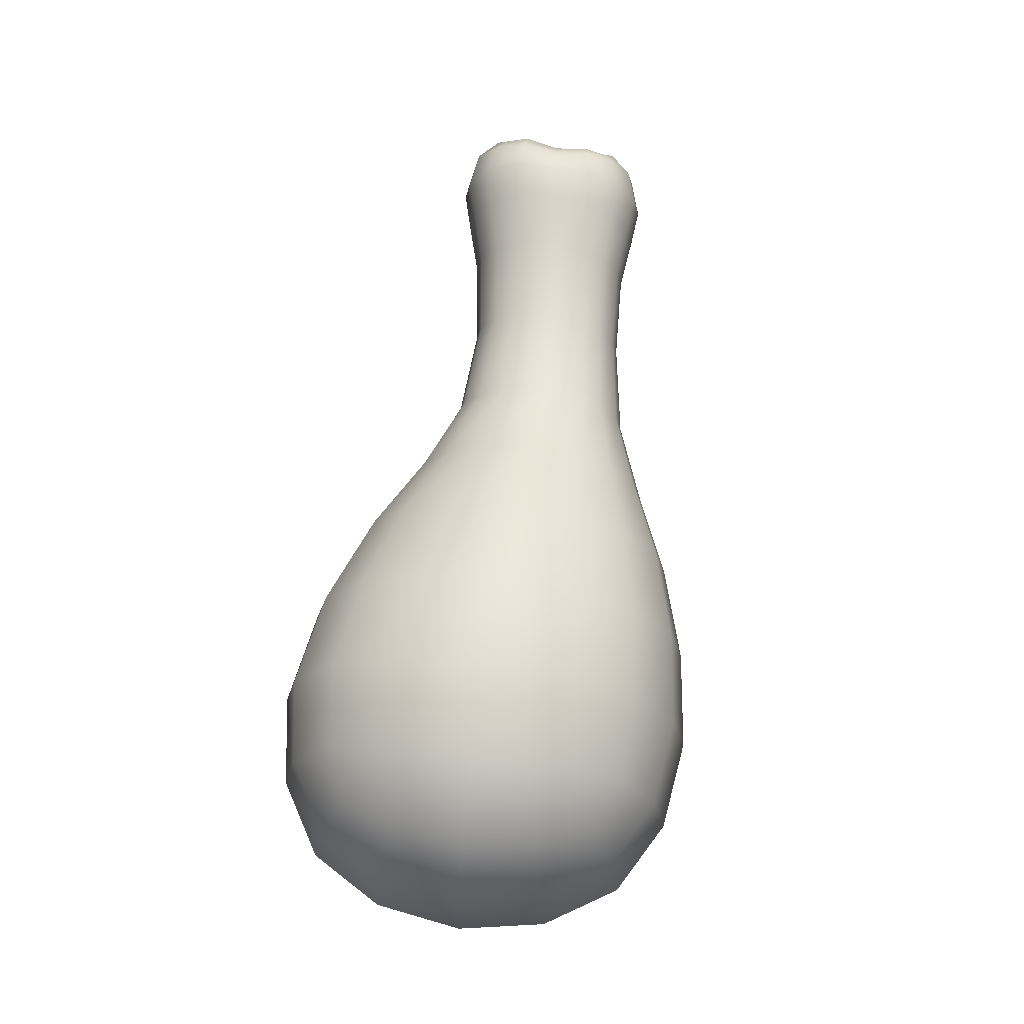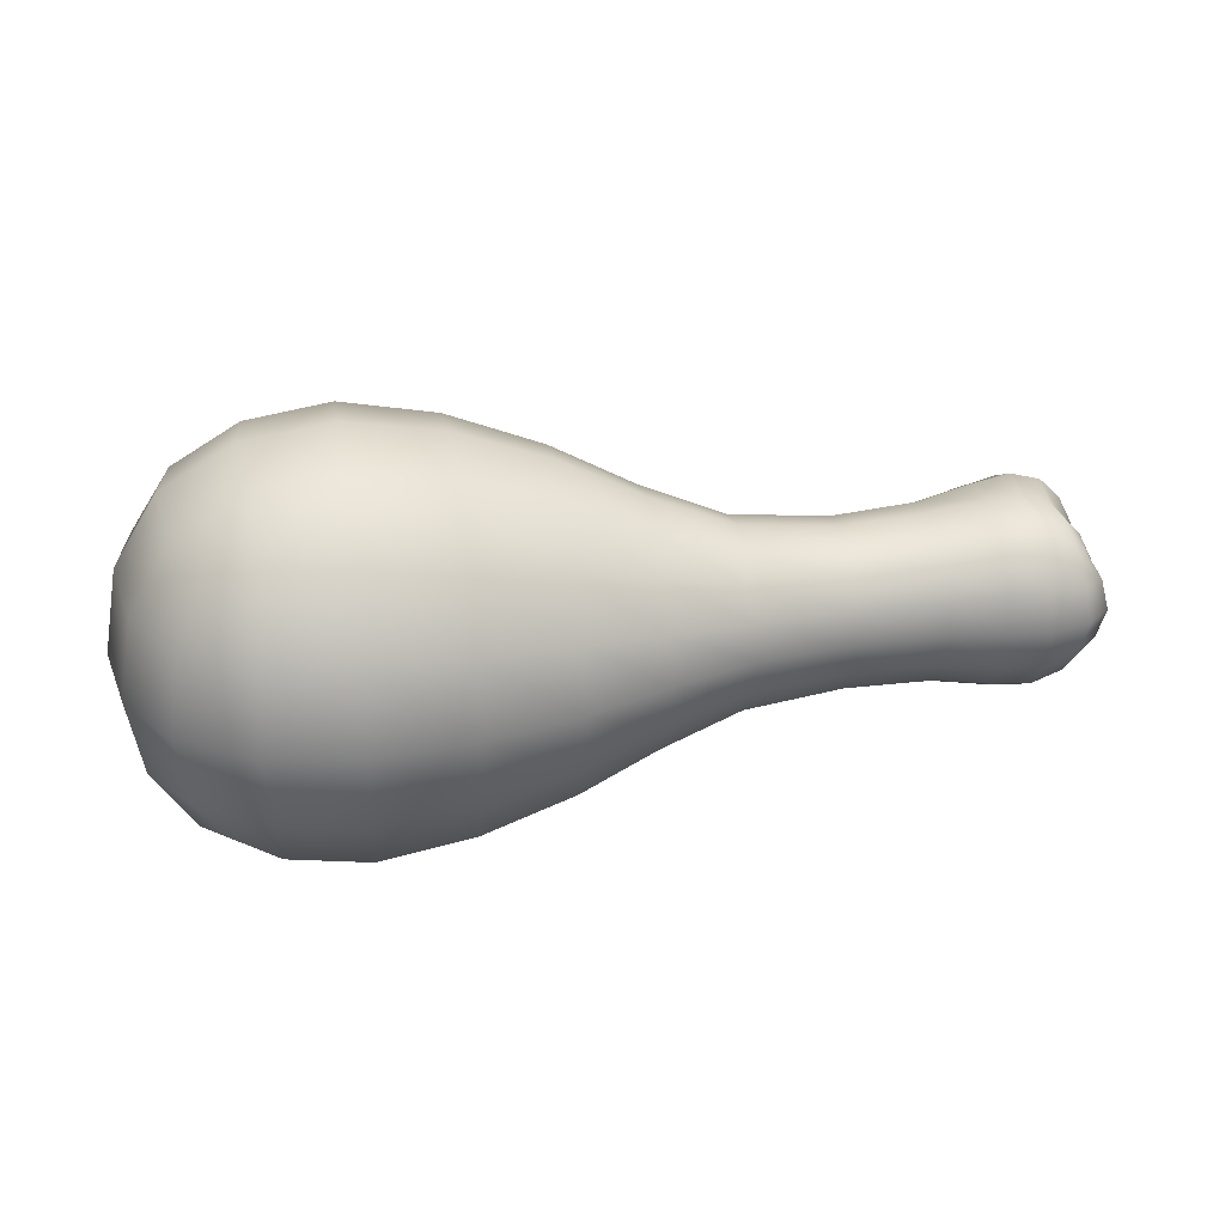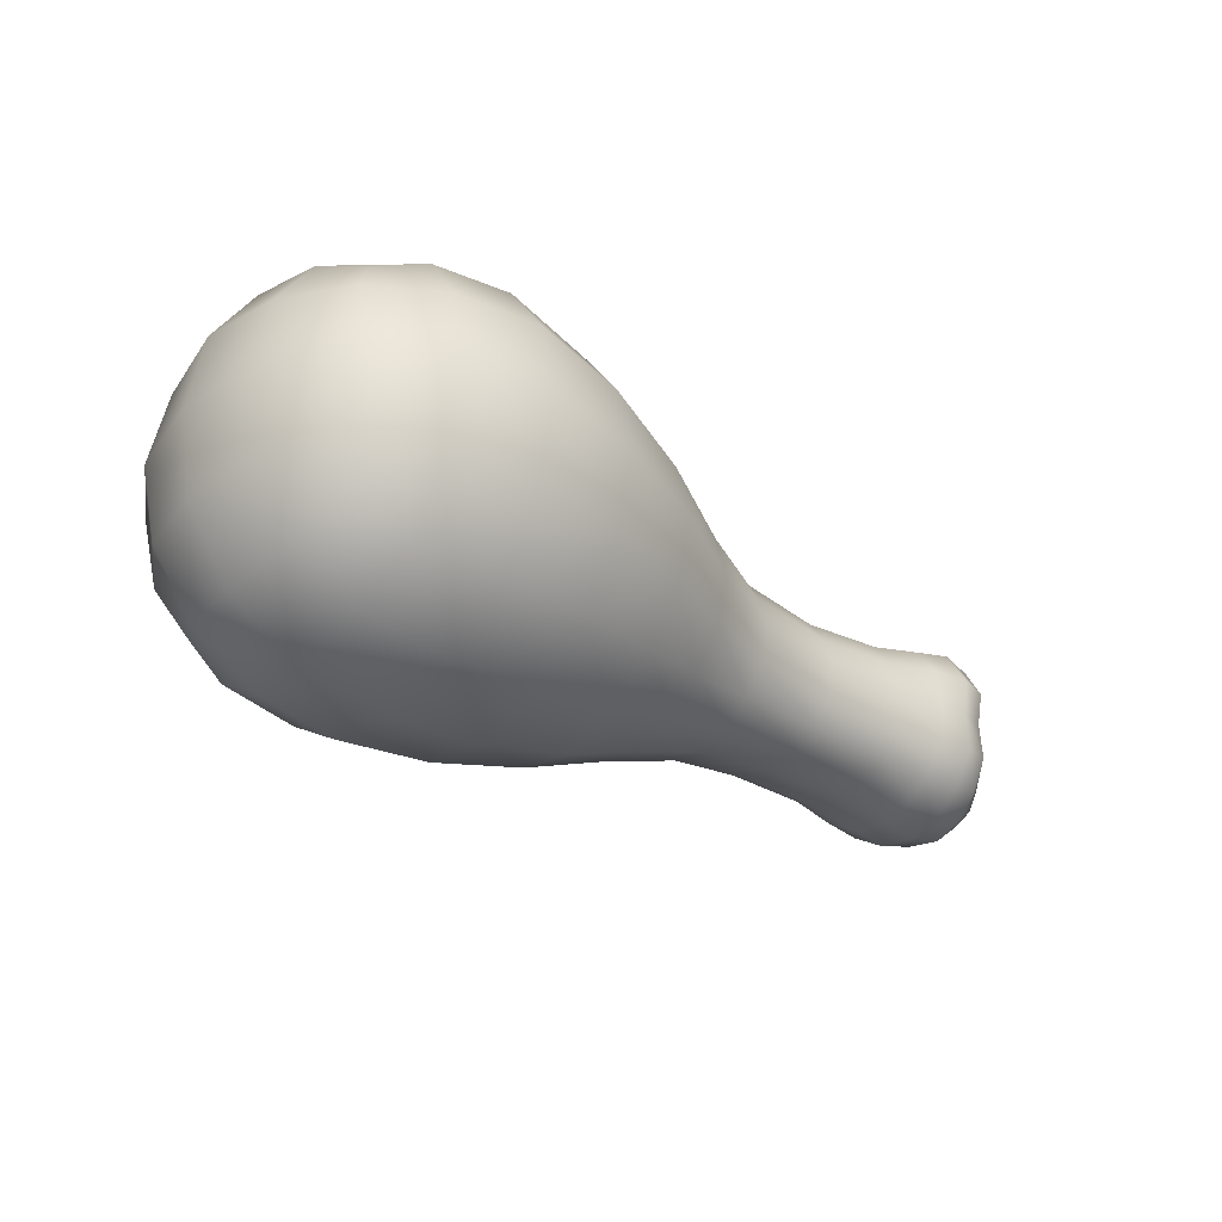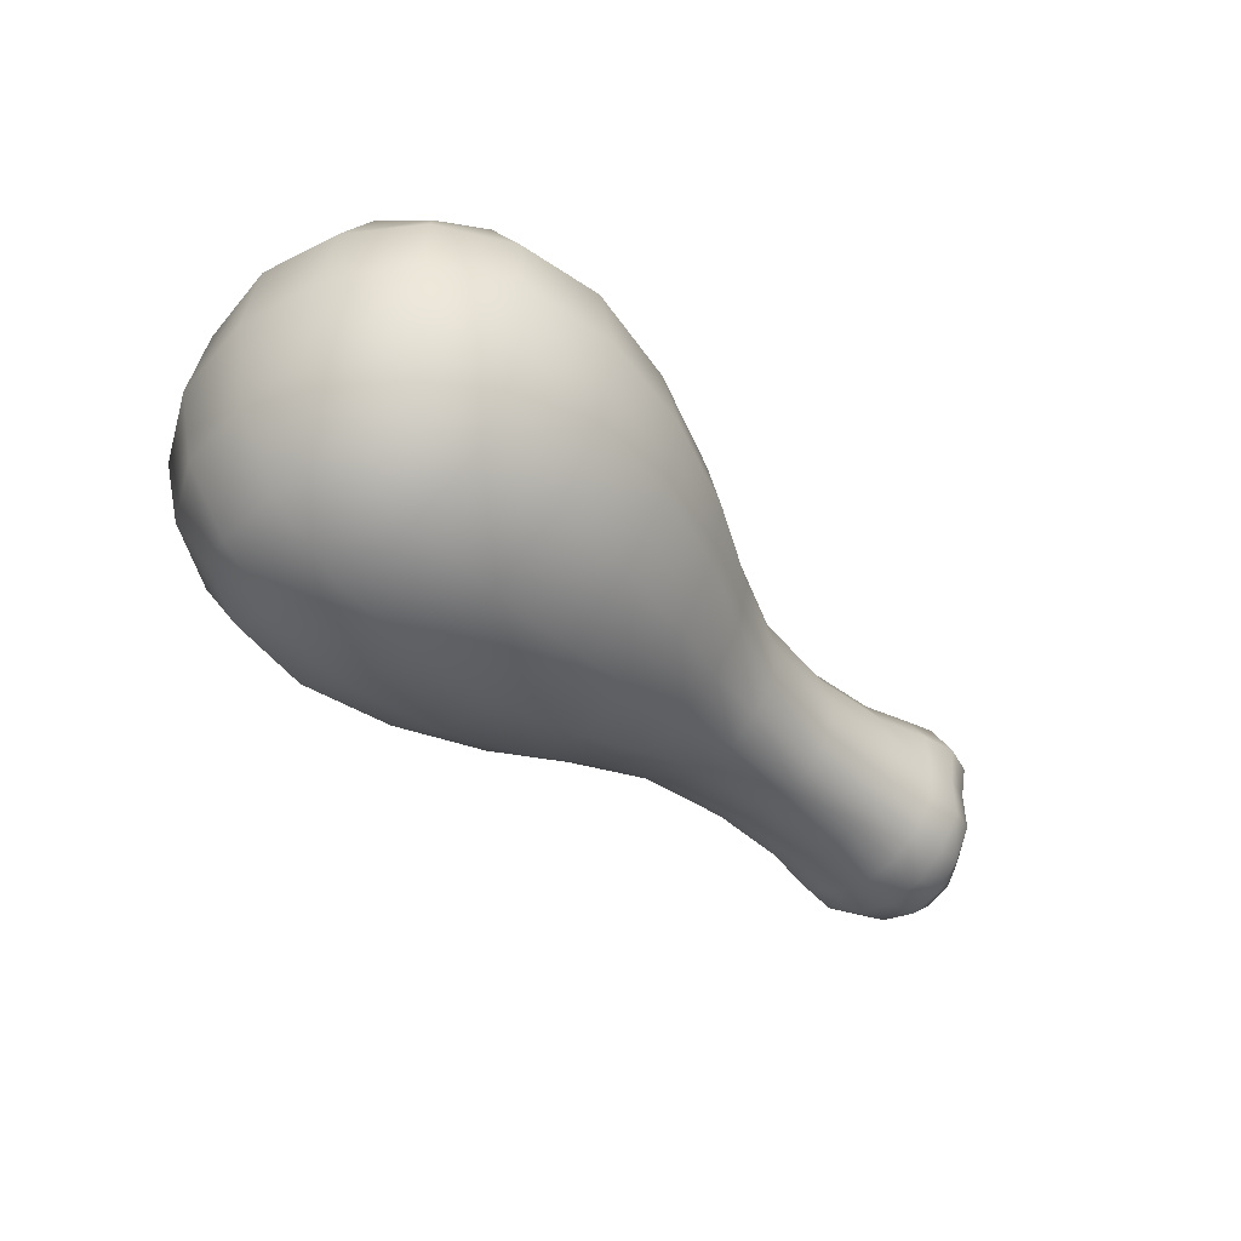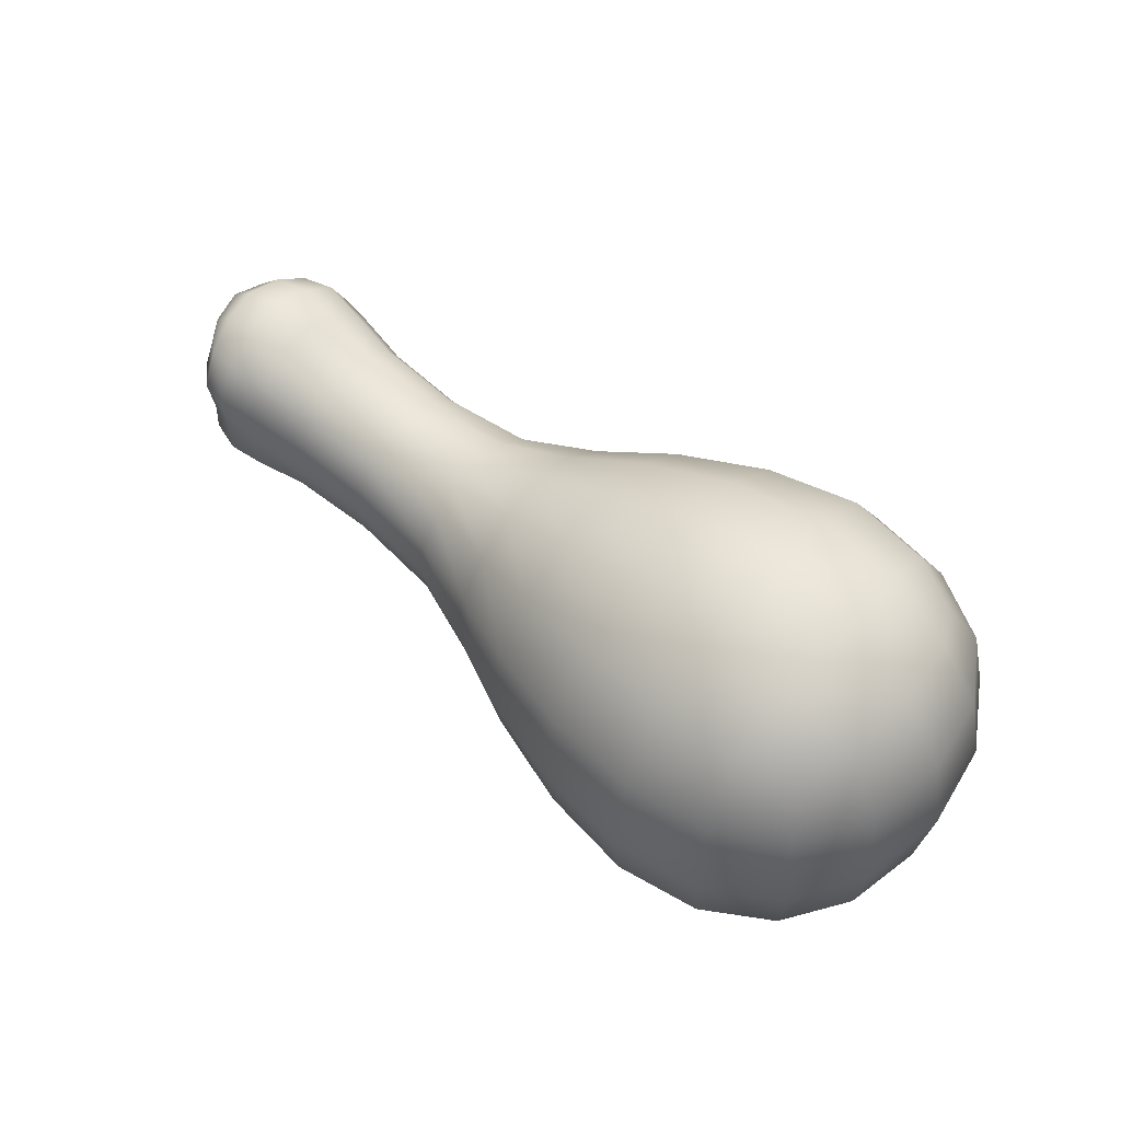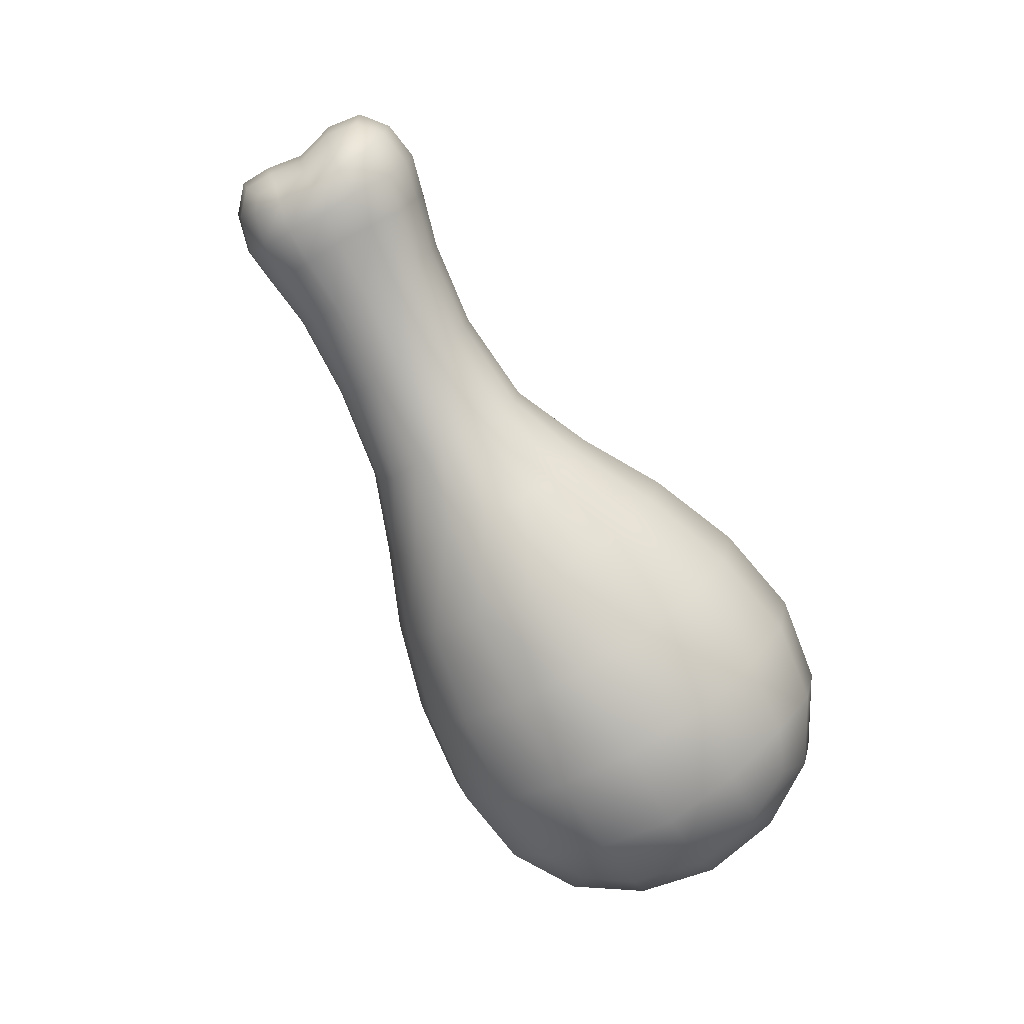
<metadata>
{"format":"obj","ext":"obj","renderer":"f3d","projection":"perspective","resolution":1024,"background":"white","views":[{"elev":69.0,"azim":-83.0,"up":"+Z"},{"elev":29.7,"azim":-9.2,"up":"+Z"},{"elev":-34.5,"azim":-40.2,"up":"+Y"},{"elev":-44.7,"azim":-47.7,"up":"+Y"},{"elev":54.3,"azim":-139.7,"up":"+Y"},{"elev":-78.2,"azim":120.1,"up":"+Z"}]}
</metadata>
<code>
g default
v -1.35 -0.4051 -0.4097
v -1.35 -0.4051 0.41
v -1.356 0.4146 -0.4097
v -1.356 0.4146 0.41
v -0.2963 0.3615 -0.3841
v -0.2963 0.3615 0.3843
v -0.2903 -0.4069 -0.3841
v -0.2903 -0.4069 0.3843
v -1.462 0.003878 0.5248
v -1.467 0.5285 0.000153
v -0.9196 0.5083 -0.5006
v -0.9195 0.5083 0.5009
v -0.2909 0.5296 8.1e-05
v -0.2866 -0.02194 -0.5515
v -0.2865 -0.02194 0.5516
v -0.2823 -0.5734 8.1e-05
v -0.9118 -0.4932 -0.5006
v -0.9117 -0.4932 0.5009
v -1.458 -0.5207 0.000152
v -1.462 0.003878 -0.5245
v -1.655 0.002373 0.000164
v -0.9305 0.7175 0.00012
v -0.9194 -0.702 0.000119
v -0.9249 0.00774 0.7099
v -0.925 0.00774 -0.7097
v 0.2386 0.1667 -0.2195
v 0.2569 0.2524 4.8e-05
v 0.2592 -0.05251 -0.3051
v 0.2387 0.1667 0.2196
v 0.2593 -0.05251 0.3051
v 0.2421 -0.2722 0.2196
v 0.2616 -0.3574 4.8e-05
v 0.242 -0.2722 -0.2195
v 0.8596 0.1885 -0.2041
v 0.8685 0.2647 1.1e-05
v 0.8706 -0.01583 -0.2805
v 0.8596 0.1885 0.2041
v 0.8707 -0.01583 0.2805
v 0.8628 -0.2198 0.2041
v 0.8729 -0.2964 1.1e-05
v 0.8628 -0.2198 -0.2041
v 1.165 0.2581 -0.2489
v 1.184 0.3519 -8e-06
v 1.165 0.006523 -0.3049
v 1.165 0.2581 0.2489
v 1.165 0.006523 0.3049
v 1.169 -0.2398 0.2328
v 1.189 -0.3322 -8e-06
v 1.169 -0.2398 -0.2328
v 1.332 0.2095 -0.1922
v 1.4 0.2635 -2.1e-05
v 1.383 0.007679 -2e-05
v 1.321 0.009281 -0.2057
v 1.333 0.2095 0.1922
v 1.322 0.009281 0.2056
v 1.335 -0.175 0.1751
v 1.402 -0.2205 -2.1e-05
v 1.335 -0.175 -0.1751
v -1.604 -0.2839 0.000161
v -1.607 0.002751 -0.2865
v -1.422 -0.483 0.2447
v -1.424 -0.2404 0.4874
v -1.606 0.002751 0.2868
v -1.609 0.2894 0.000161
v -1.428 0.2487 0.4874
v -1.43 0.4914 0.2447
v -1.428 0.2487 -0.4871
v -1.43 0.4914 -0.2444
v -1.187 0.4812 -0.475
v -1.229 0.6708 0.000138
v -0.9254 0.6607 -0.2699
v -1.187 0.4812 0.4752
v -0.9254 0.6607 0.2701
v -0.6066 0.6578 0.0001
v -0.6075 0.4584 0.4621
v -0.2939 0.4828 0.2064
v -0.6076 0.4584 -0.4619
v -0.2939 0.4828 -0.2062
v 1.376 0.245 -0.1132
v 1.339 0.1274 -0.2247
v 1.419 0.1471 -2.2e-05
v 1.361 0.007507 -0.1058
v 1.376 0.245 0.1132
v 1.339 0.1274 0.2246
v 1.361 0.007507 0.1057
v 1.404 -0.1167 -2.1e-05
v 1.332 -0.1004 0.2078
v 1.378 -0.2054 0.1031
v 1.332 -0.1004 -0.2078
v 1.378 -0.2054 -0.1032
v -0.286 -0.5275 -0.2062
v -0.6004 -0.4655 -0.4619
v -0.5963 -0.6635 0.0001
v -0.9152 -0.6455 -0.2699
v -0.286 -0.5275 0.2064
v -0.6003 -0.4655 0.4621
v -0.9152 -0.6455 0.2701
v -1.218 -0.6593 0.000137
v -1.18 -0.469 0.4752
v -1.18 -0.469 -0.475
v -0.9182 -0.2624 0.6533
v -1.223 0.005749 0.6652
v -0.2883 -0.2286 0.5053
v -0.6014 -0.002839 0.6607
v -0.9224 0.2776 0.6533
v -0.2915 0.184 0.5053
v -0.2884 -0.2286 -0.5052
v -0.9182 -0.2624 -0.653
v -0.6015 -0.002839 -0.6605
v -1.223 0.005749 -0.6649
v -0.9225 0.2776 -0.653
v -0.2916 0.184 -0.5052
v -0.03117 0.2496 -0.2929
v -0.01776 0.373 6.5e-05
v 0.2476 0.23 -0.119
v -0.01458 -0.04298 -0.4162
v 0.2489 0.06638 -0.2827
v -0.03113 0.2496 0.2931
v 0.2476 0.23 0.1191
v -0.01453 -0.04298 0.4164
v 0.2489 0.06638 0.2828
v -0.02662 -0.3358 0.2931
v 0.2507 -0.1717 0.2828
v -0.01136 -0.4589 6.4e-05
v 0.252 -0.3353 0.1191
v -0.02666 -0.3358 -0.2929
v 0.252 -0.3353 -0.119
v 0.2507 -0.1717 -0.2827
v 0.5641 0.1543 -0.195
v 0.578 0.2278 2.9e-05
v 0.8639 0.2453 -0.1111
v 0.58 -0.0402 -0.268
v 0.865 0.09533 -0.2611
v 0.5642 0.1543 0.1951
v 0.8639 0.2453 0.1111
v 0.5801 -0.0402 0.2681
v 0.8651 0.09533 0.2611
v 0.5672 -0.2358 0.1951
v 0.8668 -0.1268 0.2611
v 0.5822 -0.3082 2.8e-05
v 0.868 -0.2769 0.1111
v 0.5672 -0.2358 -0.195
v 0.868 -0.2769 -0.1111
v 0.8668 -0.1268 -0.2611
v 1.041 0.2306 -0.2314
v 1.053 0.3172 -0
v 1.174 0.3278 -0.1355
v 1.056 -0.000762 -0.3004
v 1.171 0.1316 -0.3183
v 1.041 0.2306 0.2314
v 1.174 0.3278 0.1354
v 1.056 -0.000762 0.3004
v 1.171 0.1316 0.3183
v 1.045 -0.2322 0.2272
v 1.172 -0.127 0.3038
v 1.058 -0.3187 -1e-06
v 1.179 -0.309 0.1273
v 1.045 -0.2322 -0.2272
v 1.179 -0.309 -0.1273
v 1.172 -0.127 -0.3038
v 1.279 0.2454 -0.2289
v 1.313 0.3334 -1.6e-05
v 1.259 0.01009 -0.2788
v 1.278 0.2454 0.2288
v 1.259 0.01009 0.2788
v 1.282 -0.2124 0.2085
v 1.318 -0.2956 -1.6e-05
v 1.282 -0.2124 -0.2085
v -1.422 -0.483 -0.2444
v -1.424 -0.2404 -0.4871
v -1.559 -0.2637 -0.2667
v -1.559 -0.2637 0.267
v -1.563 0.2699 0.267
v -1.563 0.2699 -0.2667
v -1.208 0.6207 -0.257
v -1.208 0.6207 0.2573
v -0.6074 0.6027 0.2485
v -0.6074 0.6027 -0.2483
v 1.393 0.137 -0.1215
v 1.393 0.137 0.1215
v 1.378 -0.1086 0.1128
v 1.378 -0.1086 -0.1128
v -0.598 -0.6093 -0.2483
v -0.5979 -0.6093 0.2485
v -1.199 -0.6089 0.2573
v -1.199 -0.6089 -0.257
v -1.201 -0.2512 0.6149
v -0.6007 -0.2517 0.6061
v -0.6046 0.245 0.6061
v -1.205 0.263 0.6149
v -0.6008 -0.2517 -0.6059
v -1.201 -0.2512 -0.6146
v -1.206 0.263 -0.6146
v -0.6047 0.245 -0.6059
v -0.02467 0.3393 -0.1578
v -0.02296 0.1146 -0.3827
v -0.02465 0.3393 0.1579
v -0.02292 0.1146 0.3828
v -0.02047 -0.2008 0.3828
v -0.01877 -0.4255 0.1579
v -0.01879 -0.4255 -0.1578
v -0.02052 -0.2008 -0.3827
v 0.5709 0.2089 -0.1061
v 0.572 0.06558 -0.2494
v 0.5709 0.2089 0.1062
v 0.5721 0.06558 0.2495
v 0.5737 -0.1467 0.2495
v 0.5748 -0.29 0.1062
v 0.5748 -0.29 -0.1061
v 0.5737 -0.1467 -0.2494
v 1.047 0.2951 -0.1259
v 1.048 0.125 -0.2959
v 1.047 0.2951 0.1259
v 1.048 0.125 0.2959
v 1.05 -0.1268 0.2928
v 1.052 -0.2968 0.1239
v 1.052 -0.2968 -0.1239
v 1.05 -0.1268 -0.2928
v 1.299 0.3108 -0.1246
v 1.27 0.127 -0.2927
v 1.299 0.3108 0.1245
v 1.27 0.127 0.2927
v 1.271 -0.1112 0.274
v 1.303 -0.2746 0.1134
v 1.303 -0.2746 -0.1135
v 1.271 -0.1112 -0.274
g FoodTallLUpperArm
f 1 169 171 170
f 169 19 59 171
f 171 59 21 60
f 170 171 60 20
f 19 61 172 59
f 61 2 62 172
f 172 62 9 63
f 59 172 63 21
f 21 63 173 64
f 63 9 65 173
f 173 65 4 66
f 64 173 66 10
f 20 60 174 67
f 60 21 64 174
f 174 64 10 68
f 67 174 68 3
f 3 68 175 69
f 68 10 70 175
f 175 70 22 71
f 69 175 71 11
f 10 66 176 70
f 66 4 72 176
f 176 72 12 73
f 70 176 73 22
f 22 73 177 74
f 73 12 75 177
f 177 75 6 76
f 74 177 76 13
f 11 71 178 77
f 71 22 74 178
f 178 74 13 78
f 77 178 78 5
f 50 79 179 80
f 79 51 81 179
f 179 81 52 82
f 80 179 82 53
f 51 83 180 81
f 83 54 84 180
f 180 84 55 85
f 81 180 85 52
f 52 85 181 86
f 85 55 87 181
f 181 87 56 88
f 86 181 88 57
f 53 82 182 89
f 82 52 86 182
f 182 86 57 90
f 89 182 90 58
f 7 91 183 92
f 91 16 93 183
f 183 93 23 94
f 92 183 94 17
f 16 95 184 93
f 95 8 96 184
f 184 96 18 97
f 93 184 97 23
f 23 97 185 98
f 97 18 99 185
f 185 99 2 61
f 98 185 61 19
f 17 94 186 100
f 94 23 98 186
f 186 98 19 169
f 100 186 169 1
f 2 99 187 62
f 99 18 101 187
f 187 101 24 102
f 62 187 102 9
f 18 96 188 101
f 96 8 103 188
f 188 103 15 104
f 101 188 104 24
f 24 104 189 105
f 104 15 106 189
f 189 106 6 75
f 105 189 75 12
f 9 102 190 65
f 102 24 105 190
f 190 105 12 72
f 65 190 72 4
f 7 92 191 107
f 92 17 108 191
f 191 108 25 109
f 107 191 109 14
f 17 100 192 108
f 100 1 170 192
f 192 170 20 110
f 108 192 110 25
f 25 110 193 111
f 110 20 67 193
f 193 67 3 69
f 111 193 69 11
f 14 109 194 112
f 109 25 111 194
f 194 111 11 77
f 112 194 77 5
f 5 78 195 113
f 78 13 114 195
f 195 114 27 115
f 113 195 115 26
f 14 112 196 116
f 112 5 113 196
f 196 113 26 117
f 116 196 117 28
f 13 76 197 114
f 76 6 118 197
f 197 118 29 119
f 114 197 119 27
f 6 106 198 118
f 106 15 120 198
f 198 120 30 121
f 118 198 121 29
f 15 103 199 120
f 103 8 122 199
f 199 122 31 123
f 120 199 123 30
f 8 95 200 122
f 95 16 124 200
f 200 124 32 125
f 122 200 125 31
f 16 91 201 124
f 91 7 126 201
f 201 126 33 127
f 124 201 127 32
f 7 107 202 126
f 107 14 116 202
f 202 116 28 128
f 126 202 128 33
f 26 115 203 129
f 115 27 130 203
f 203 130 35 131
f 129 203 131 34
f 28 117 204 132
f 117 26 129 204
f 204 129 34 133
f 132 204 133 36
f 27 119 205 130
f 119 29 134 205
f 205 134 37 135
f 130 205 135 35
f 29 121 206 134
f 121 30 136 206
f 206 136 38 137
f 134 206 137 37
f 30 123 207 136
f 123 31 138 207
f 207 138 39 139
f 136 207 139 38
f 31 125 208 138
f 125 32 140 208
f 208 140 40 141
f 138 208 141 39
f 32 127 209 140
f 127 33 142 209
f 209 142 41 143
f 140 209 143 40
f 33 128 210 142
f 128 28 132 210
f 210 132 36 144
f 142 210 144 41
f 34 131 211 145
f 131 35 146 211
f 211 146 43 147
f 145 211 147 42
f 36 133 212 148
f 133 34 145 212
f 212 145 42 149
f 148 212 149 44
f 35 135 213 146
f 135 37 150 213
f 213 150 45 151
f 146 213 151 43
f 37 137 214 150
f 137 38 152 214
f 214 152 46 153
f 150 214 153 45
f 38 139 215 152
f 139 39 154 215
f 215 154 47 155
f 152 215 155 46
f 39 141 216 154
f 141 40 156 216
f 216 156 48 157
f 154 216 157 47
f 40 143 217 156
f 143 41 158 217
f 217 158 49 159
f 156 217 159 48
f 41 144 218 158
f 144 36 148 218
f 218 148 44 160
f 158 218 160 49
f 42 147 219 161
f 147 43 162 219
f 219 162 51 79
f 161 219 79 50
f 44 149 220 163
f 149 42 161 220
f 220 161 50 80
f 163 220 80 53
f 43 151 221 162
f 151 45 164 221
f 221 164 54 83
f 162 221 83 51
f 45 153 222 164
f 153 46 165 222
f 222 165 55 84
f 164 222 84 54
f 46 155 223 165
f 155 47 166 223
f 223 166 56 87
f 165 223 87 55
f 47 157 224 166
f 157 48 167 224
f 224 167 57 88
f 166 224 88 56
f 48 159 225 167
f 159 49 168 225
f 225 168 58 90
f 167 225 90 57
f 49 160 226 168
f 160 44 163 226
f 226 163 53 89
f 168 226 89 58

</code>
